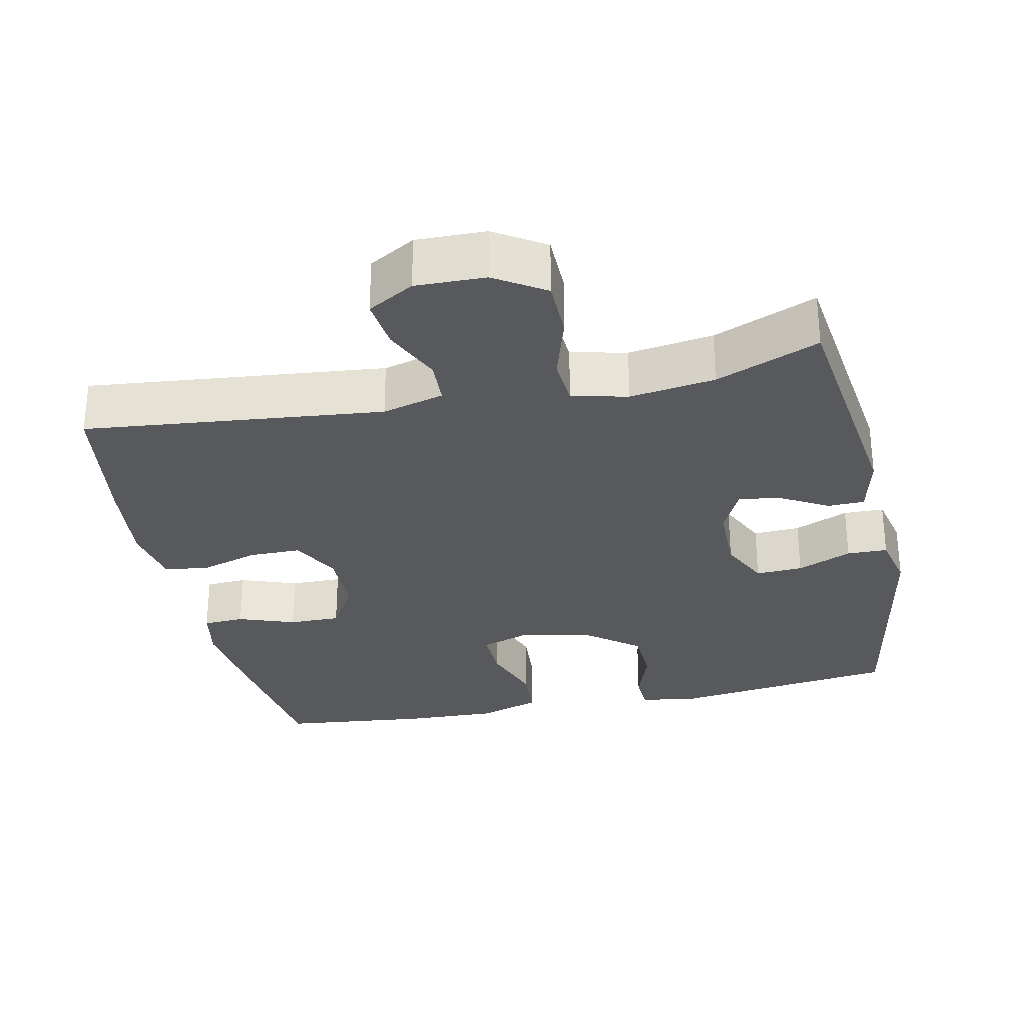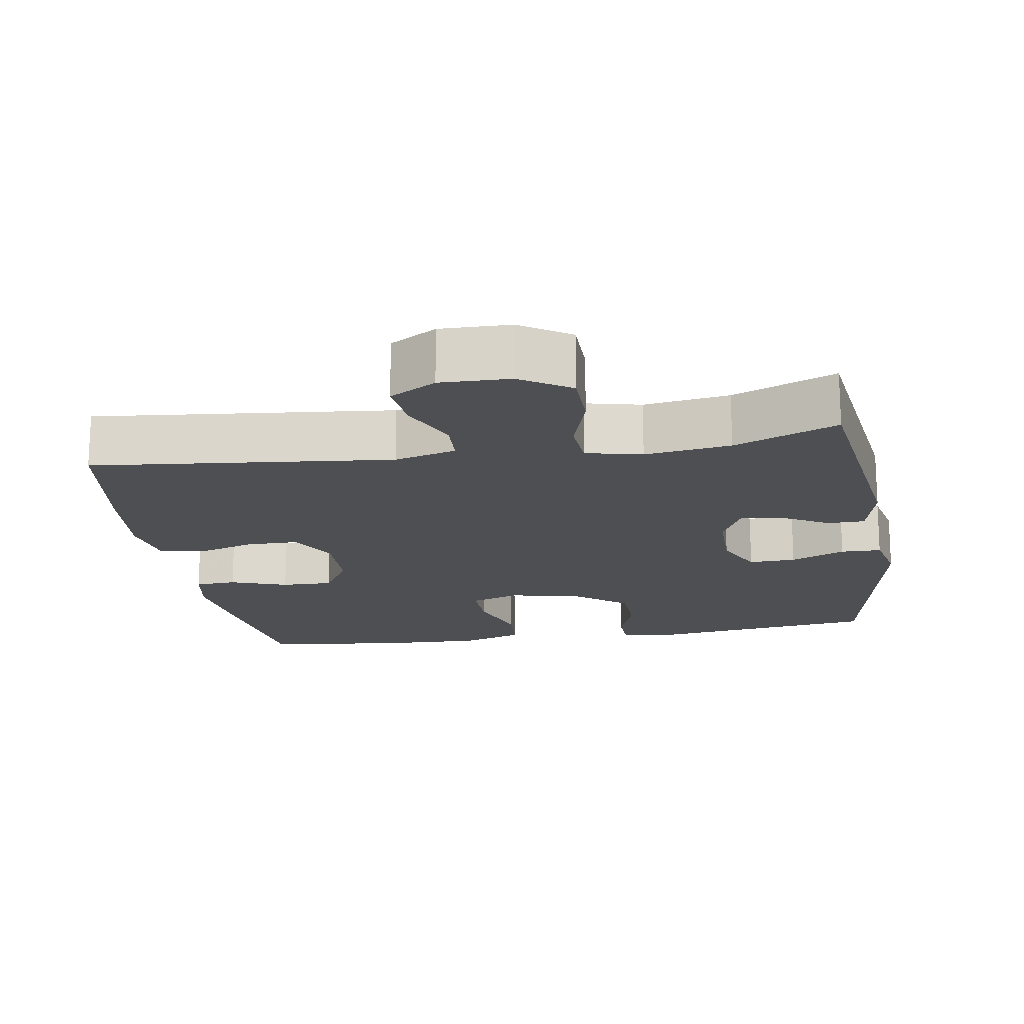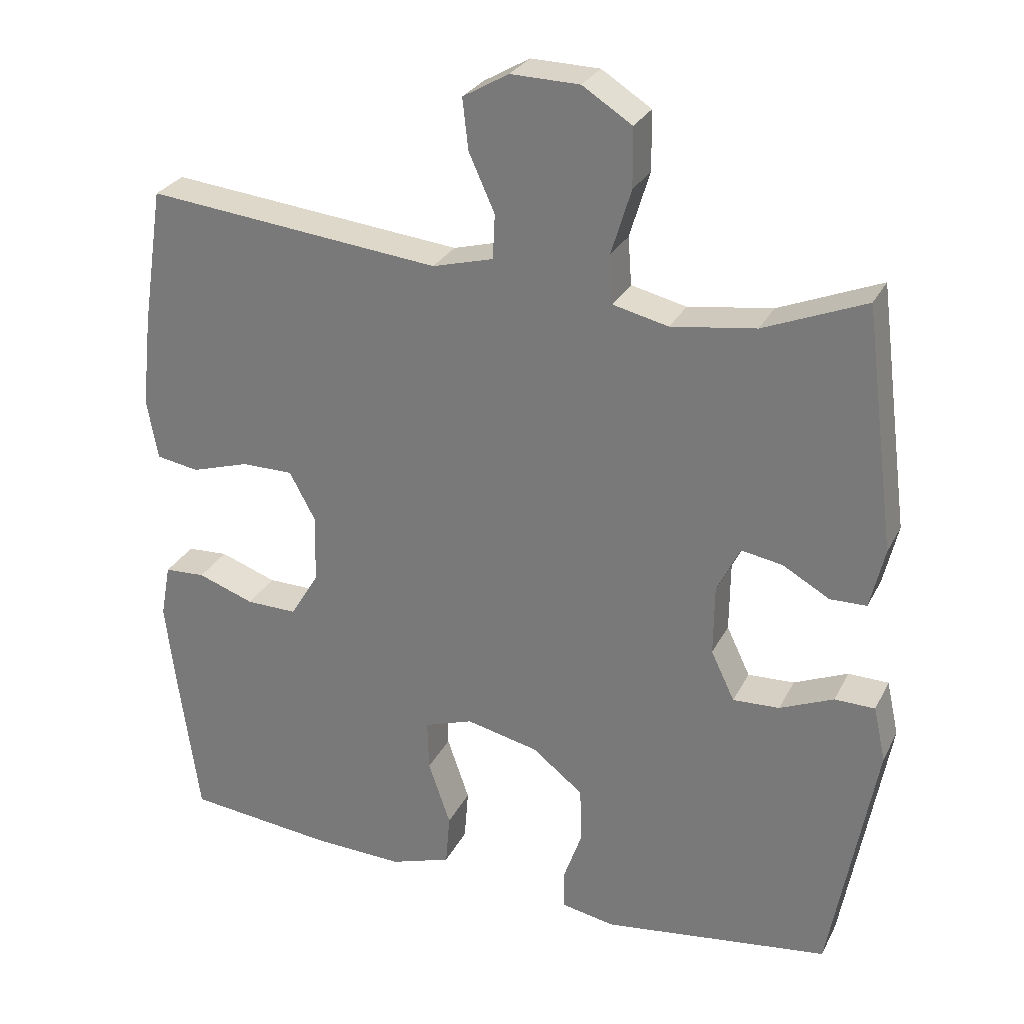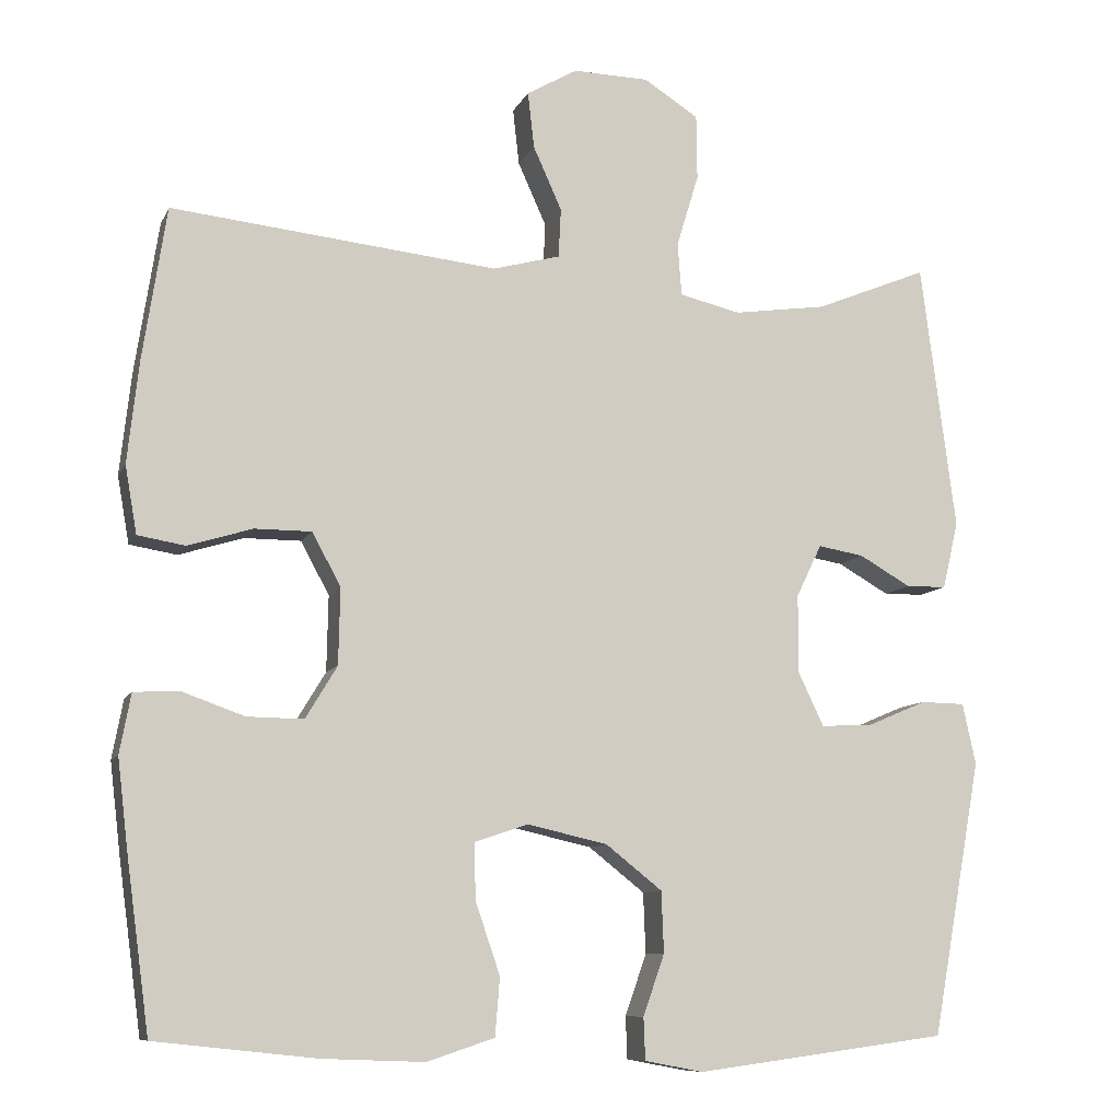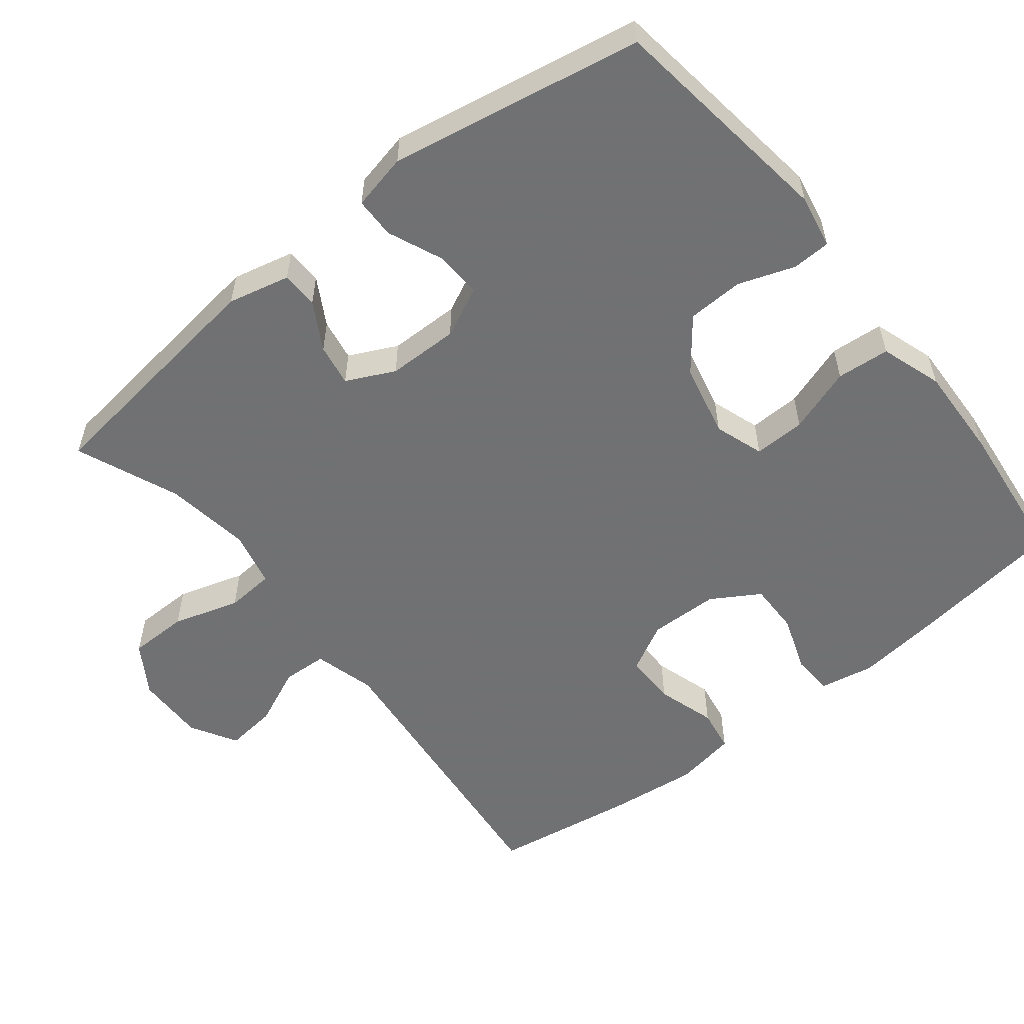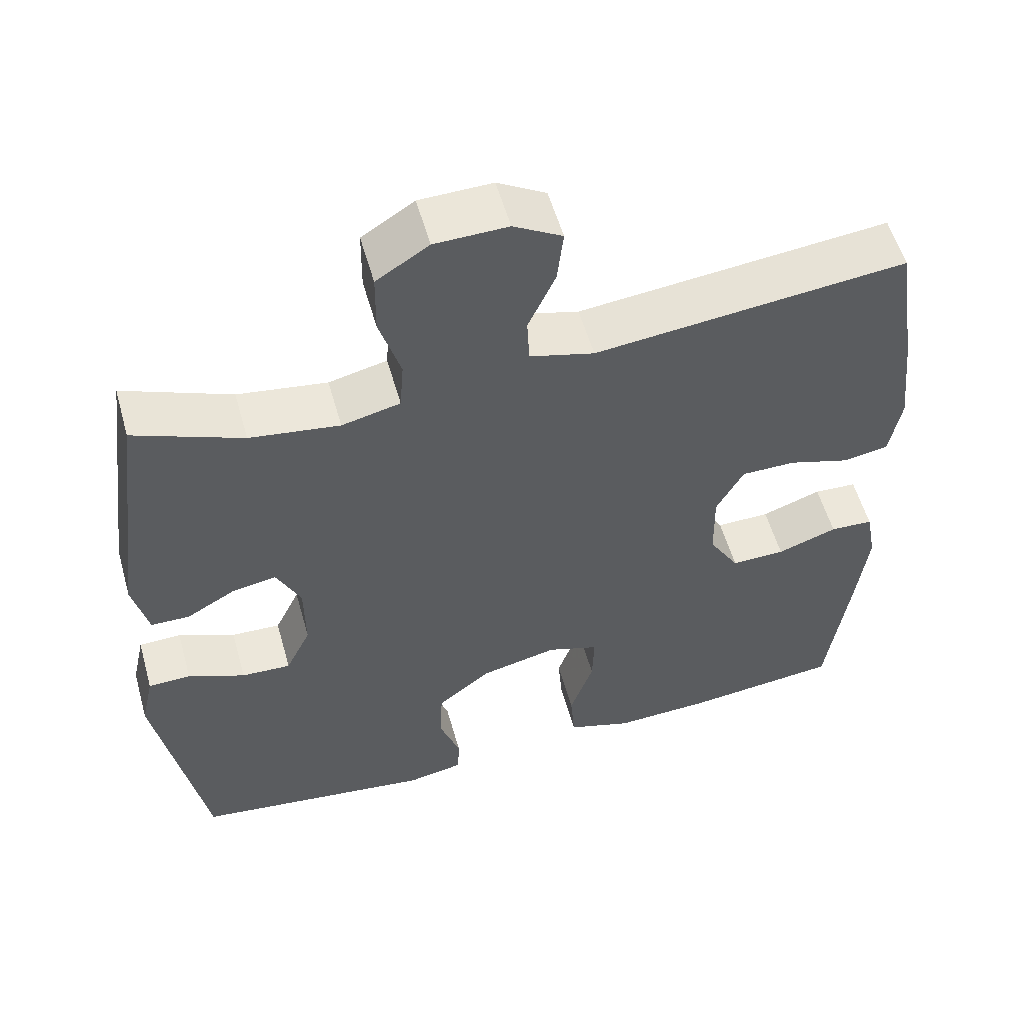
<metadata>
{"format":"obj","ext":"obj","renderer":"f3d","projection":"perspective","resolution":1024,"background":"white","views":[{"elev":-29.6,"azim":12.1,"up":"+Y"},{"elev":-17.5,"azim":9.3,"up":"+Y"},{"elev":28.0,"azim":22.4,"up":"+Z"},{"elev":-9.3,"azim":-16.9,"up":"+Z"},{"elev":-55.3,"azim":128.5,"up":"+Y"},{"elev":55.6,"azim":164.3,"up":"+Z"}]}
</metadata>
<code>
v -0.5 0.07 0.5
v -0.088 0.07 0.457
v -0.003 0.07 0.48
v 0 0.07 0.542
v -0.036 0.07 0.622
v -0.044 0.07 0.693
v 0.02 0.07 0.73
v 0.116 0.07 0.728
v 0.185 0.07 0.684
v 0.186 0.07 0.602
v 0.158 0.07 0.51
v 0.163 0.07 0.443
v 0.24 0.07 0.425
v 0.358 0.07 0.442
v 0.5 0.07 0.5
v 0.544 0.07 0.162
v 0.524 0.07 0.077
v 0.473 0.07 0.076
v 0.408 0.07 0.113
v 0.35 0.07 0.123
v 0.318 0.07 0.057
v 0.317 0.07 -0.041
v 0.35 0.07 -0.11
v 0.415 0.07 -0.107
v 0.49 0.07 -0.075
v 0.546 0.07 -0.076
v 0.563 0.07 -0.153
v 0.5 0.07 -0.5
v 0.182 0.07 -0.542
v 0.108 0.07 -0.528
v 0.106 0.07 -0.475
v 0.133 0.07 -0.398
v 0.13 0.07 -0.321
v 0.059 0.07 -0.265
v -0.042 0.07 -0.242
v -0.11 0.07 -0.265
v -0.108 0.07 -0.336
v -0.077 0.07 -0.426
v -0.083 0.07 -0.499
v -0.168 0.07 -0.527
v -0.297 0.07 -0.522
v -0.5 0.07 -0.5
v -0.529 0.07 -0.287
v -0.543 0.07 -0.17
v -0.529 0.07 -0.095
v -0.472 0.07 -0.092
v -0.393 0.07 -0.12
v -0.322 0.07 -0.121
v -0.282 0.07 -0.055
v -0.28 0.07 0.041
v -0.316 0.07 0.108
v -0.388 0.07 0.108
v -0.469 0.07 0.083
v -0.529 0.07 0.093
v -0.544 0.07 0.178
v -0.53 0.07 0.305
v -0.5 0 0.5
v -0.088 0 0.457
v -0.003 0 0.48
v 0 0 0.542
v -0.036 0 0.622
v -0.044 0 0.693
v 0.02 0 0.73
v 0.116 0 0.728
v 0.185 0 0.684
v 0.186 0 0.602
v 0.158 0 0.51
v 0.163 0 0.443
v 0.24 0 0.425
v 0.358 0 0.442
v 0.5 0 0.5
v 0.544 0 0.162
v 0.524 0 0.077
v 0.473 0 0.076
v 0.408 0 0.113
v 0.35 0 0.123
v 0.318 0 0.057
v 0.317 0 -0.041
v 0.35 0 -0.11
v 0.415 0 -0.107
v 0.49 0 -0.075
v 0.546 0 -0.076
v 0.563 0 -0.153
v 0.5 0 -0.5
v 0.182 0 -0.542
v 0.108 0 -0.528
v 0.106 0 -0.475
v 0.133 0 -0.398
v 0.13 0 -0.321
v 0.059 0 -0.265
v -0.042 0 -0.242
v -0.11 0 -0.265
v -0.108 0 -0.336
v -0.077 0 -0.426
v -0.083 0 -0.499
v -0.168 0 -0.527
v -0.297 0 -0.522
v -0.5 0 -0.5
v -0.529 0 -0.287
v -0.543 0 -0.17
v -0.529 0 -0.095
v -0.472 0 -0.092
v -0.393 0 -0.12
v -0.322 0 -0.121
v -0.282 0 -0.055
v -0.28 0 0.041
v -0.316 0 0.108
v -0.388 0 0.108
v -0.469 0 0.083
v -0.529 0 0.093
v -0.544 0 0.178
v -0.53 0 0.305
f 56 1 2
f 55 56 2
f 54 55 2
f 53 54 2
f 52 53 2
f 51 52 2 3
f 50 51 3
f 49 50 3
f 45 46 47
f 44 45 47
f 43 44 47
f 42 43 47
f 41 42 47
f 40 41 47
f 39 40 47
f 38 39 47
f 37 38 47
f 36 37 47 48
f 35 36 48 49
f 30 31 32
f 29 30 32
f 28 29 32
f 27 28 32
f 26 27 32
f 25 26 32
f 24 25 32
f 23 24 32 33
f 22 23 33 34
f 17 18 19
f 16 17 19
f 15 16 19
f 14 15 19
f 13 14 19 20
f 12 13 20 21
f 9 10 11
f 8 9 11
f 7 8 11
f 6 7 11
f 5 6 11
f 4 5 11
f 3 4 11 12
f 34 35 49
f 22 34 49
f 21 22 49
f 12 21 49
f 3 12 49
f 58 57 112
f 58 112 111
f 58 111 110
f 58 110 109
f 58 109 108
f 59 58 108 107
f 59 107 106
f 59 106 105
f 103 102 101
f 103 101 100
f 103 100 99
f 103 99 98
f 103 98 97
f 103 97 96
f 103 96 95
f 103 95 94
f 103 94 93
f 104 103 93 92
f 105 104 92 91
f 88 87 86
f 88 86 85
f 88 85 84
f 88 84 83
f 88 83 82
f 88 82 81
f 88 81 80
f 89 88 80 79
f 90 89 79 78
f 75 74 73
f 75 73 72
f 75 72 71
f 75 71 70
f 76 75 70 69
f 77 76 69 68
f 67 66 65
f 67 65 64
f 67 64 63
f 67 63 62
f 67 62 61
f 67 61 60
f 68 67 60 59
f 105 91 90
f 105 90 78
f 105 78 77
f 105 77 68
f 105 68 59
f 1 57 58 2
f 2 58 59 3
f 3 59 60 4
f 4 60 61 5
f 5 61 62 6
f 6 62 63 7
f 7 63 64 8
f 8 64 65 9
f 9 65 66 10
f 10 66 67 11
f 11 67 68 12
f 12 68 69 13
f 13 69 70 14
f 14 70 71 15
f 15 71 72 16
f 16 72 73 17
f 17 73 74 18
f 18 74 75 19
f 19 75 76 20
f 20 76 77 21
f 21 77 78 22
f 22 78 79 23
f 23 79 80 24
f 24 80 81 25
f 25 81 82 26
f 26 82 83 27
f 27 83 84 28
f 28 84 85 29
f 29 85 86 30
f 30 86 87 31
f 31 87 88 32
f 32 88 89 33
f 33 89 90 34
f 34 90 91 35
f 35 91 92 36
f 36 92 93 37
f 37 93 94 38
f 38 94 95 39
f 39 95 96 40
f 40 96 97 41
f 41 97 98 42
f 42 98 99 43
f 43 99 100 44
f 44 100 101 45
f 45 101 102 46
f 46 102 103 47
f 47 103 104 48
f 48 104 105 49
f 49 105 106 50
f 50 106 107 51
f 51 107 108 52
f 52 108 109 53
f 53 109 110 54
f 54 110 111 55
f 55 111 112 56
f 56 112 57 1

</code>
